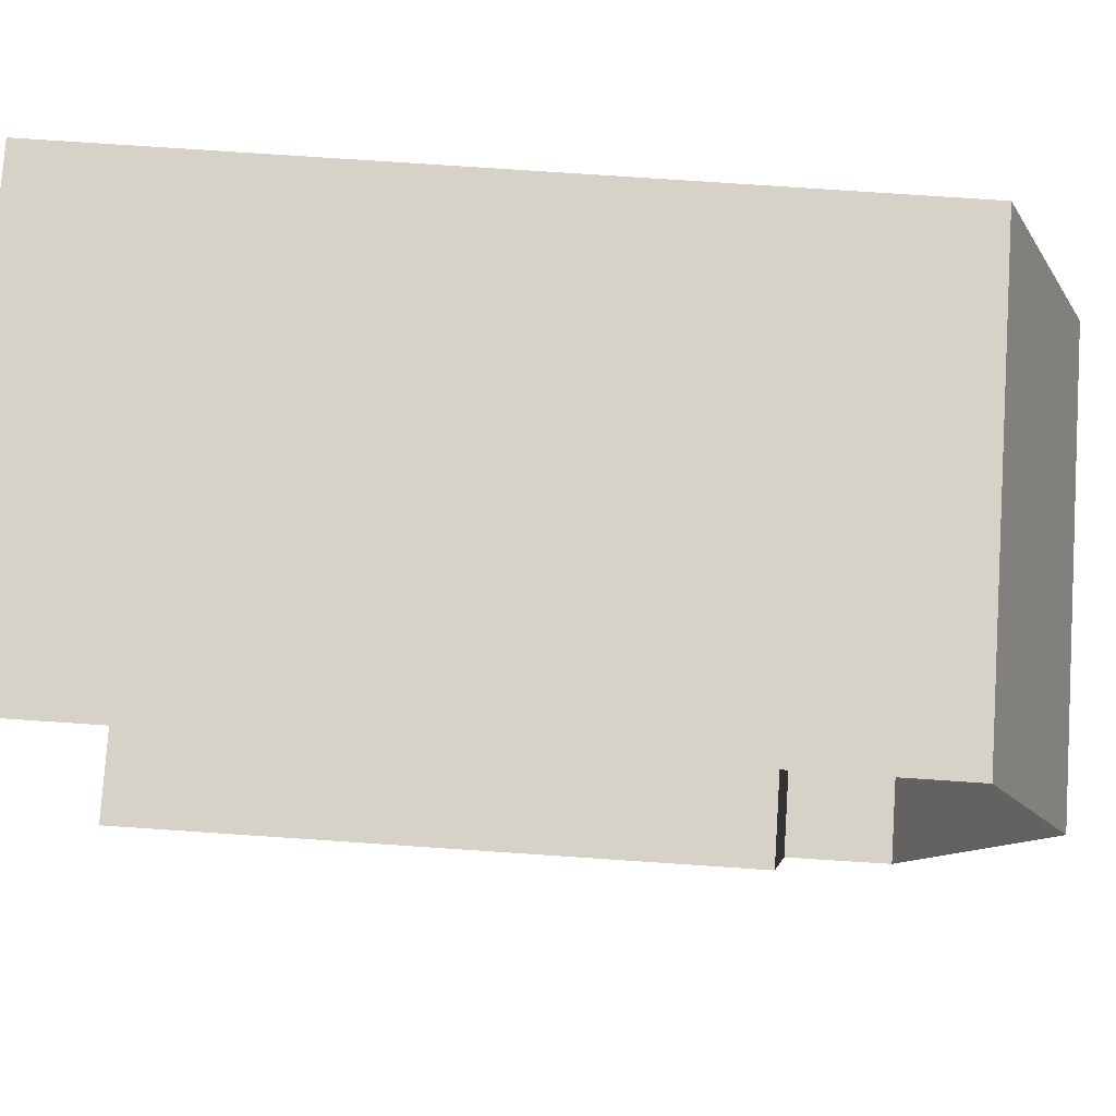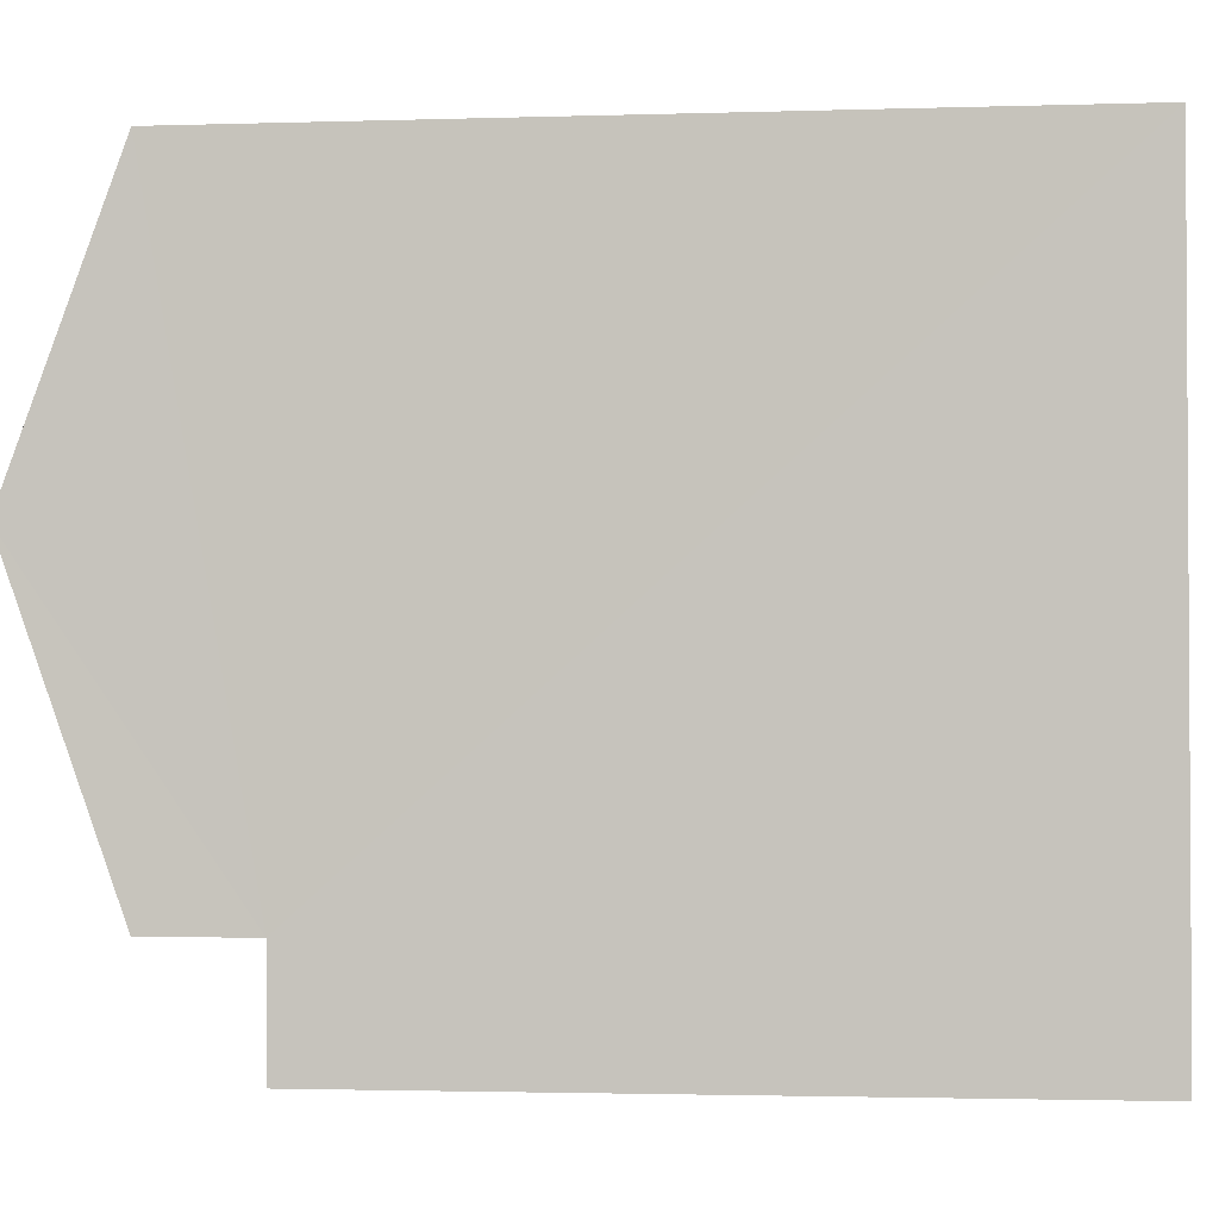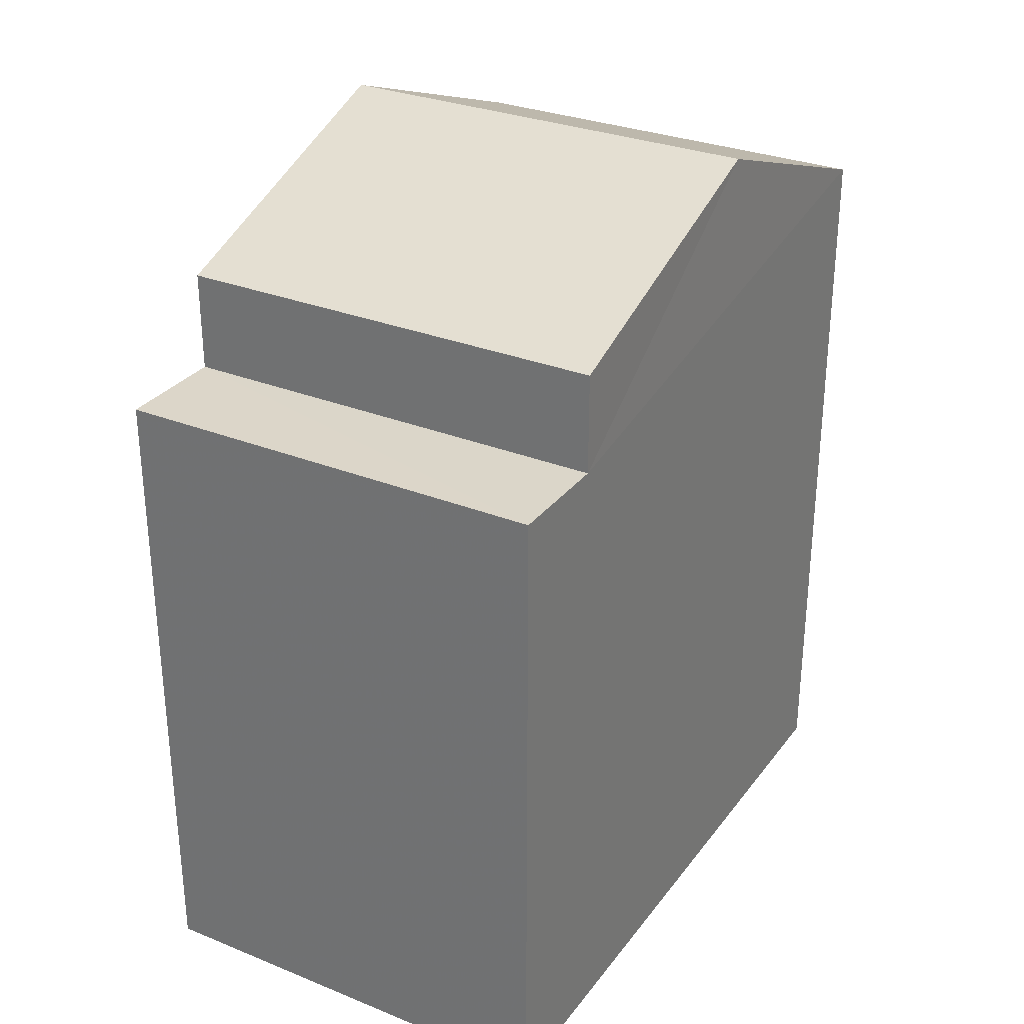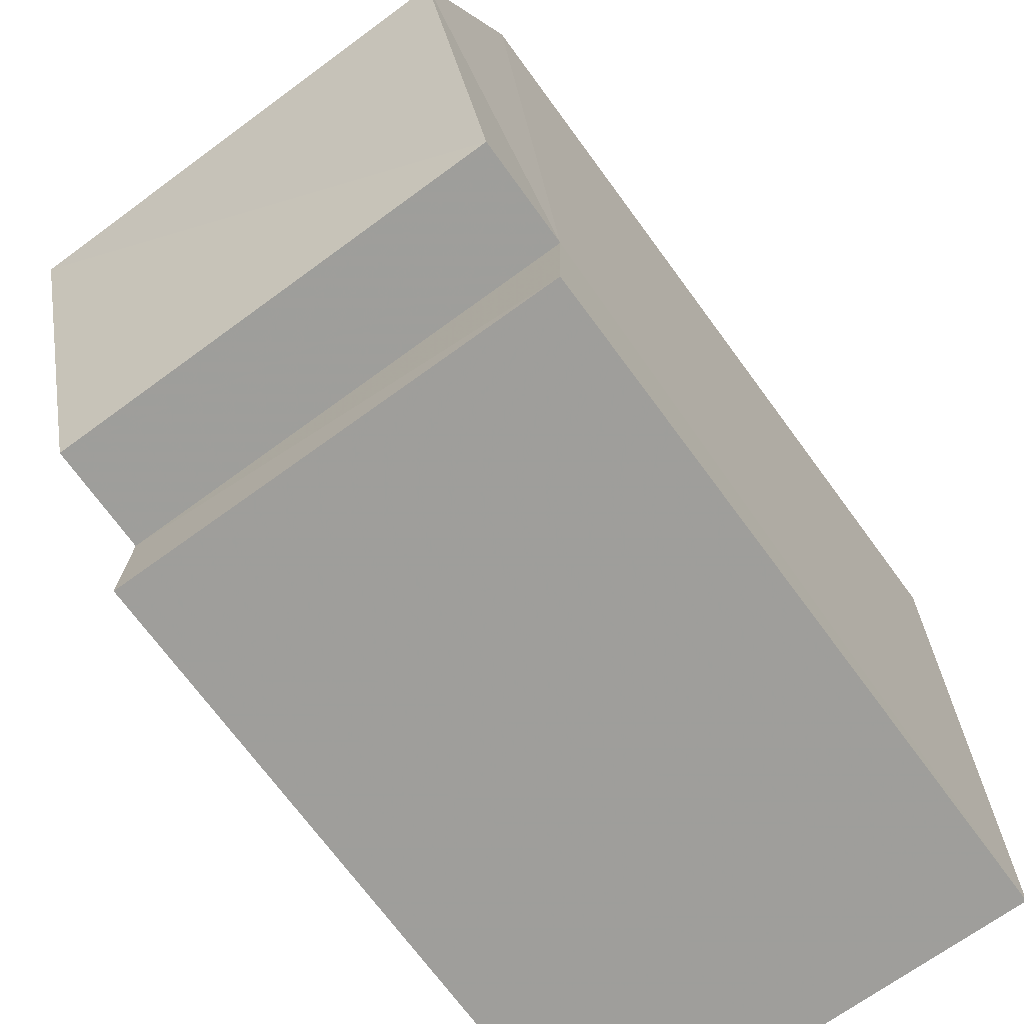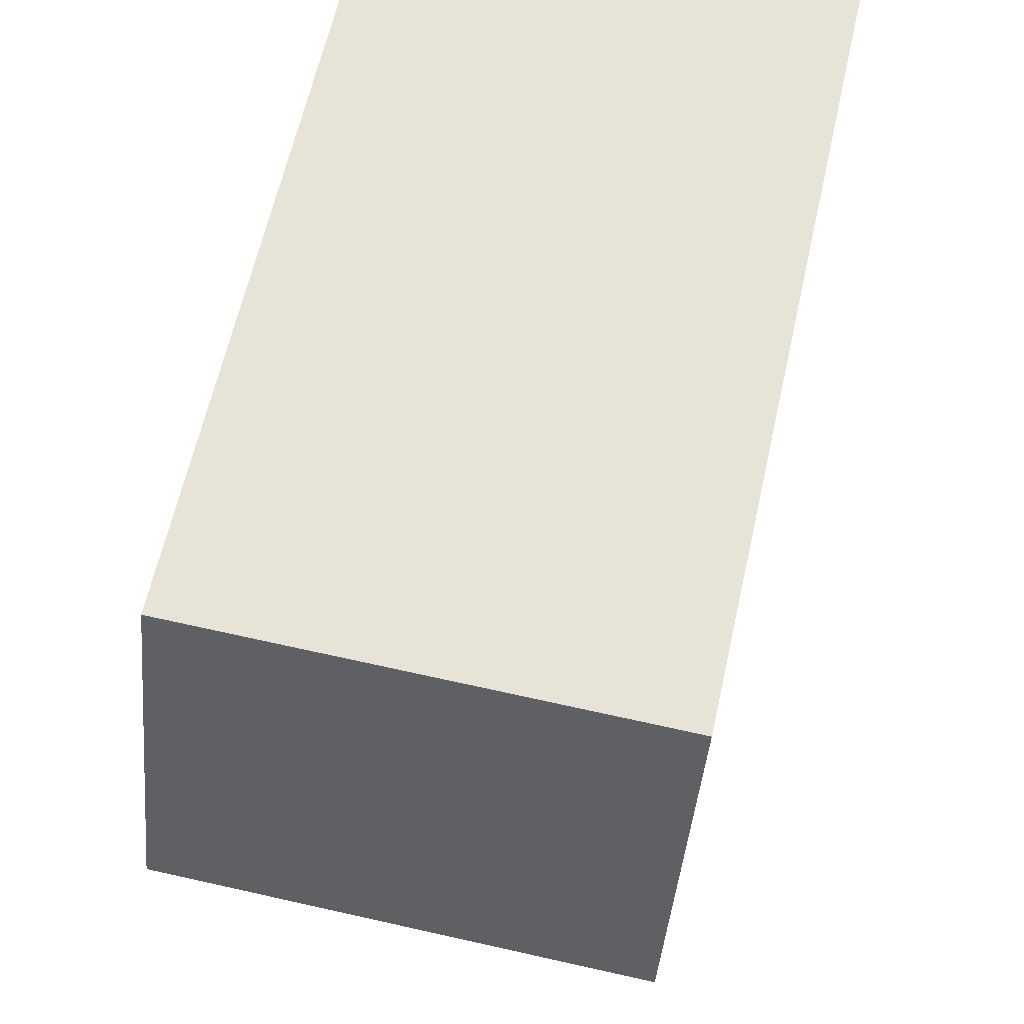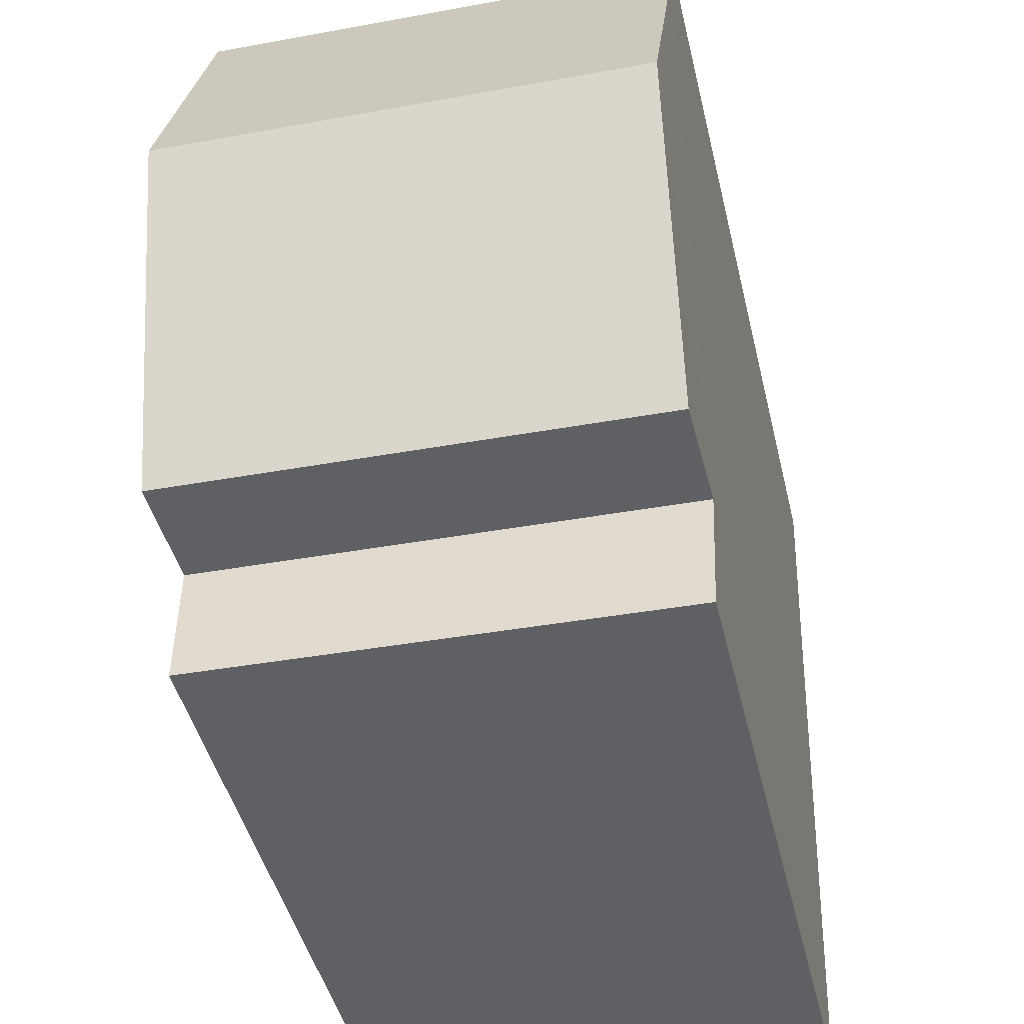
<metadata>
{"format":"obj","ext":"obj","renderer":"f3d","projection":"perspective","resolution":1024,"background":"white","views":[{"elev":79.2,"azim":-86.2,"up":"+Y"},{"elev":-2.6,"azim":96.4,"up":"+Y"},{"elev":30.1,"azim":28.8,"up":"+Z"},{"elev":-71.7,"azim":36.3,"up":"+Y"},{"elev":62.6,"azim":12.5,"up":"+Y"},{"elev":-44.2,"azim":13.0,"up":"+Y"}]}
</metadata>
<code>
v -3.723e+05 -1.042e+05 29.55
v -3.723e+05 -1.042e+05 29.55
v -3.723e+05 -1.042e+05 29.55
v -3.723e+05 -1.042e+05 29.55
v -3.723e+05 -1.042e+05 40.42
v -3.723e+05 -1.042e+05 39.08
v -3.723e+05 -1.042e+05 40.42
v -3.723e+05 -1.042e+05 39.08
v -3.723e+05 -1.042e+05 39.08
v -3.723e+05 -1.042e+05 39.08
v -3.723e+05 -1.042e+05 37.82
v -3.723e+05 -1.042e+05 37.82
v -3.723e+05 -1.042e+05 37.82
v -3.723e+05 -1.042e+05 37.82
f 1 2 3
f 1 4 2
f 4 11 2
f 2 11 10
f 4 12 11
f 10 11 5
f 5 11 8
f 5 6 7
f 5 8 6
f 9 10 5
f 7 9 5
f 11 12 13
f 14 11 13
f 13 1 14
f 7 6 14
f 9 7 14
f 14 1 3
f 9 14 3
f 9 3 2
f 10 9 2
f 14 6 8
f 11 14 8
f 12 4 1
f 13 12 1

</code>
